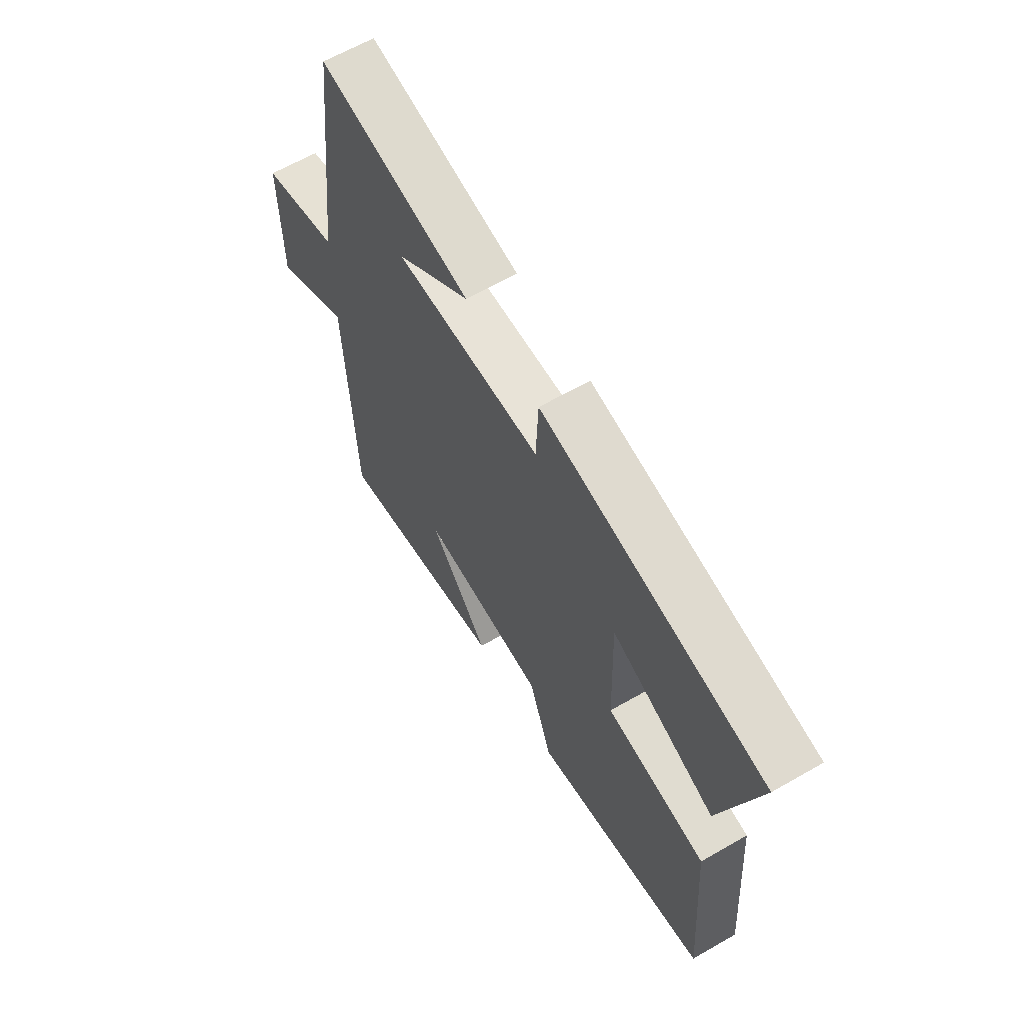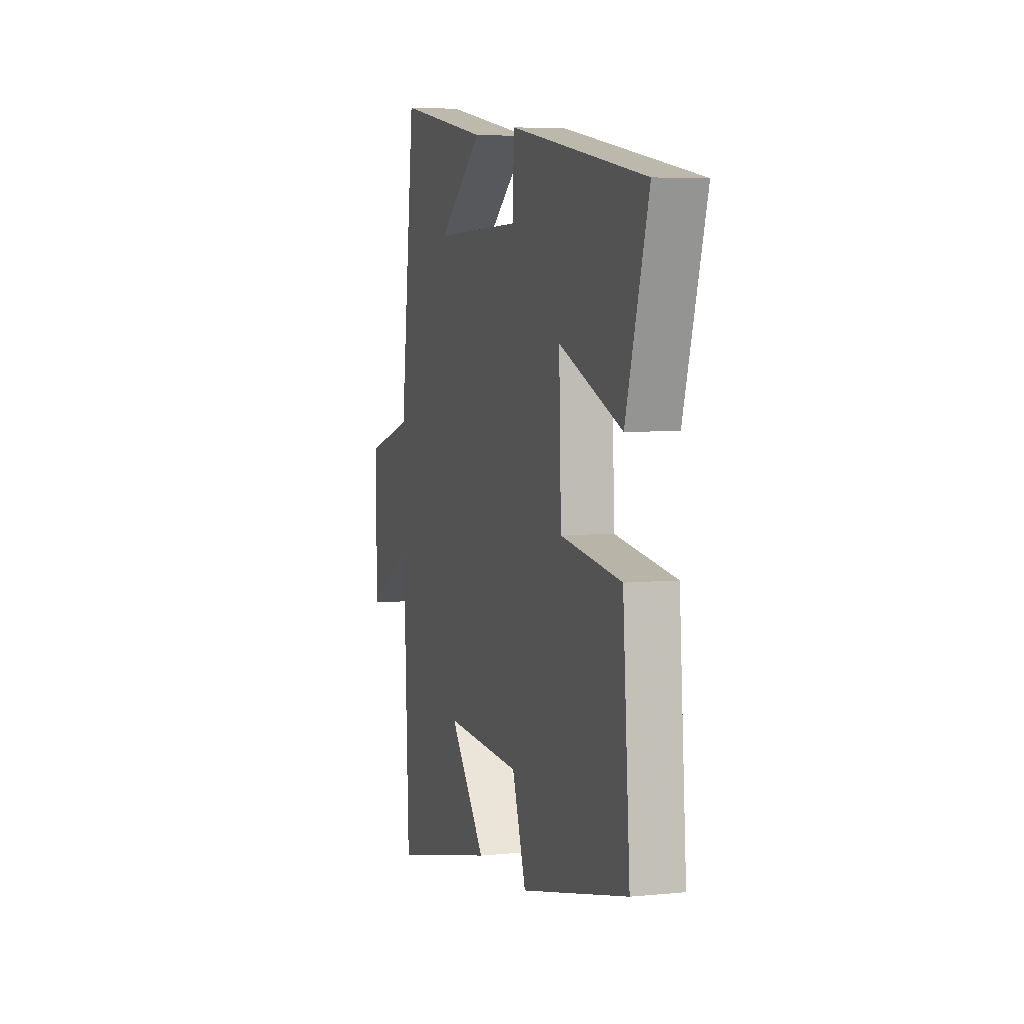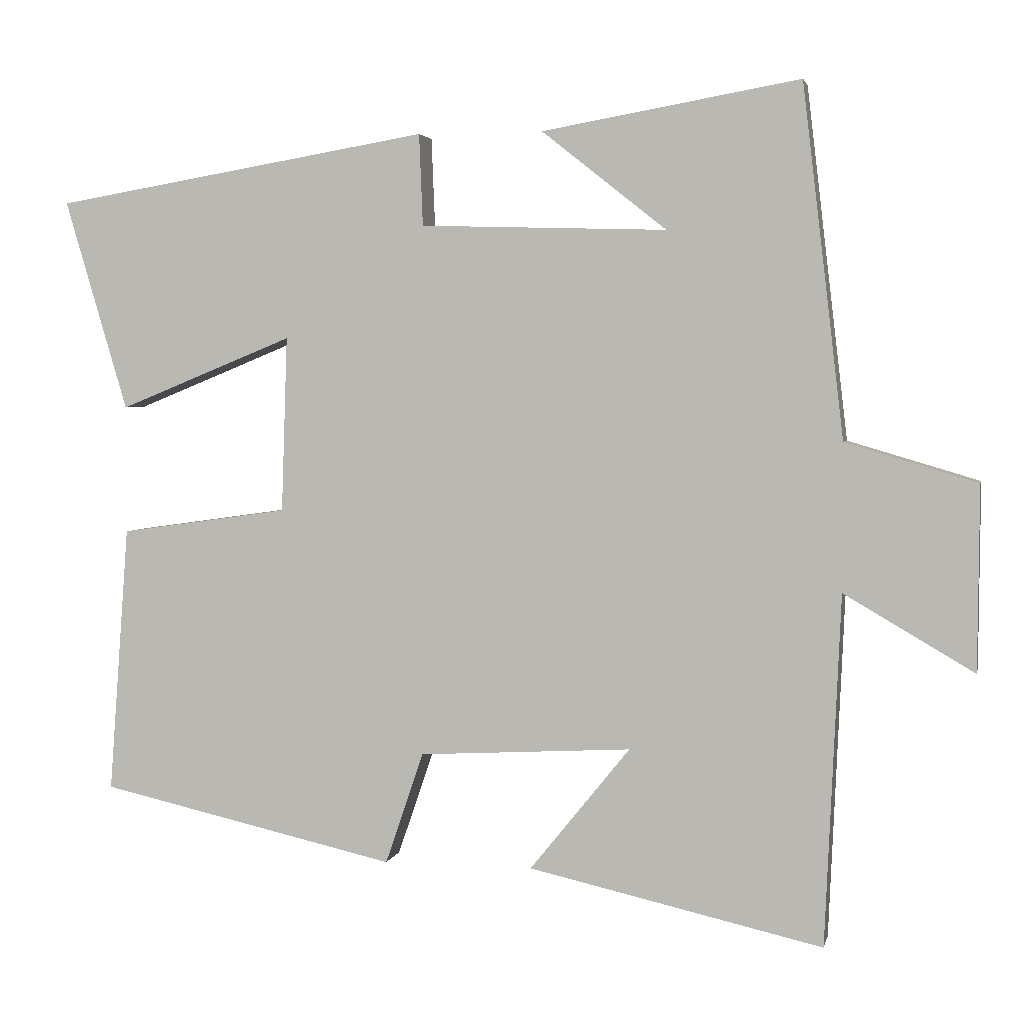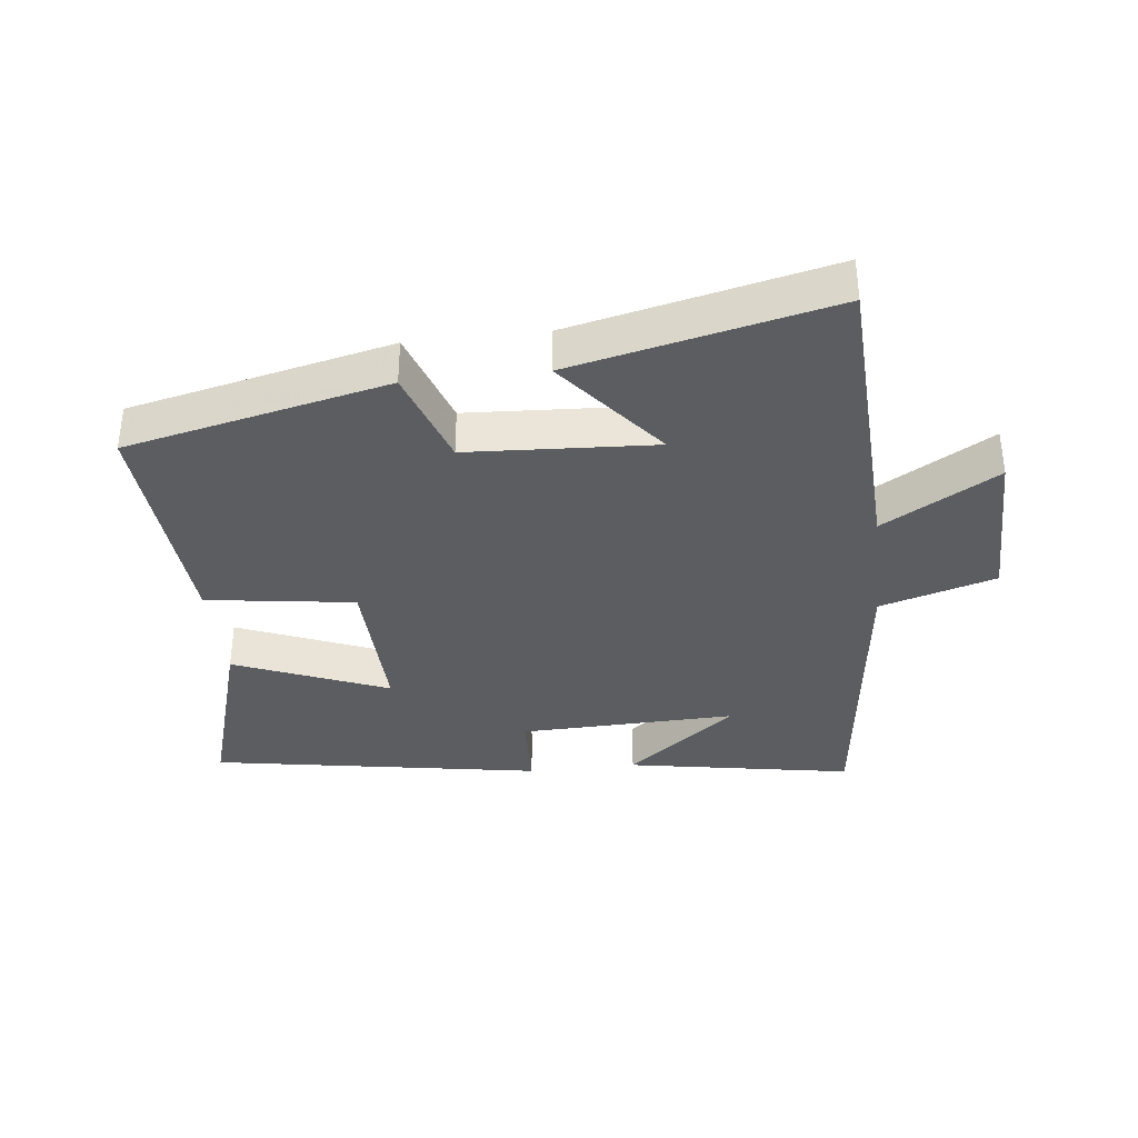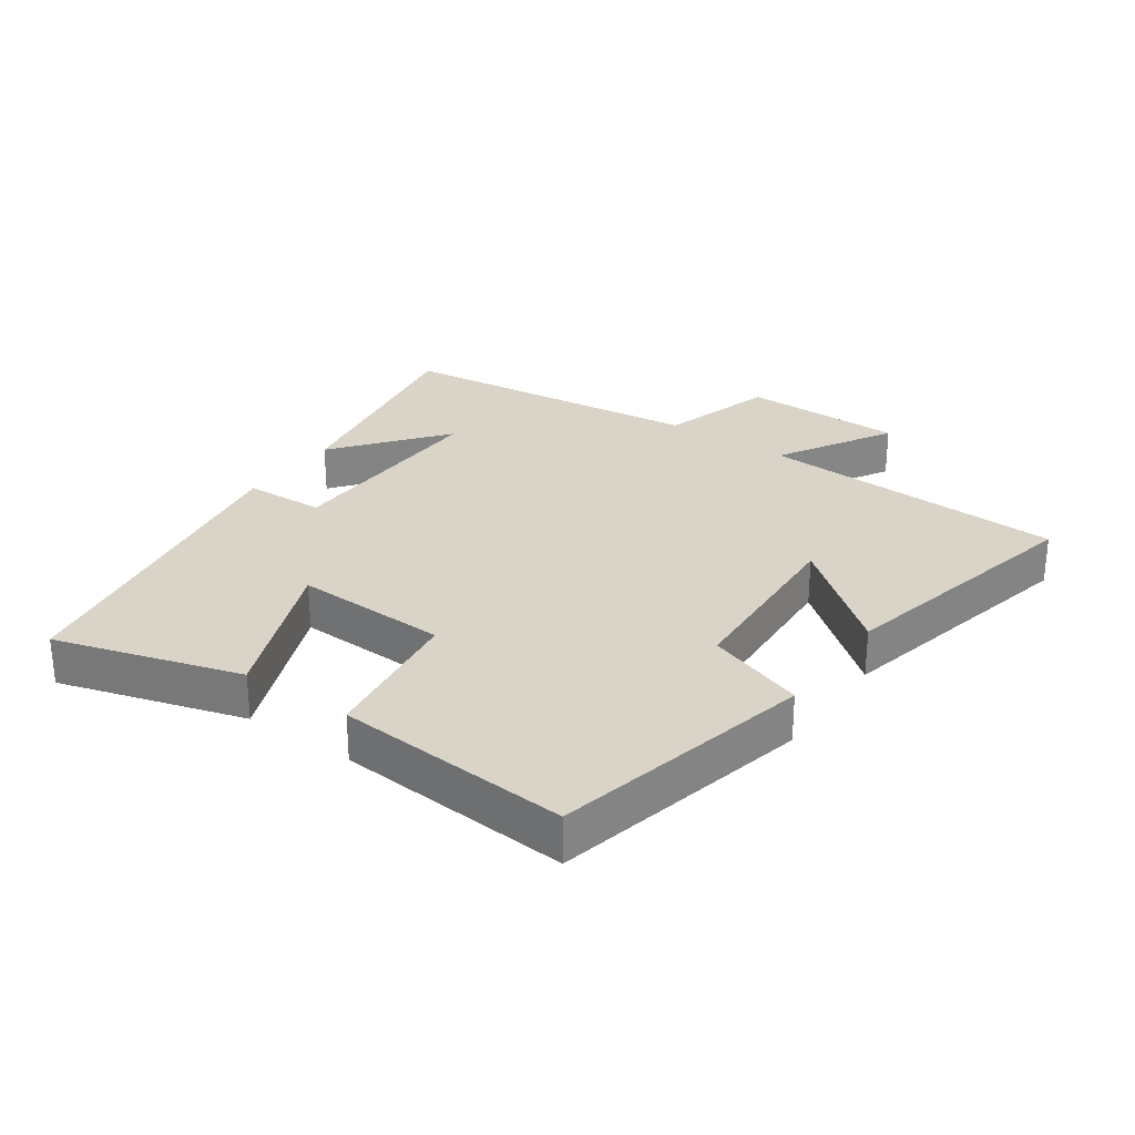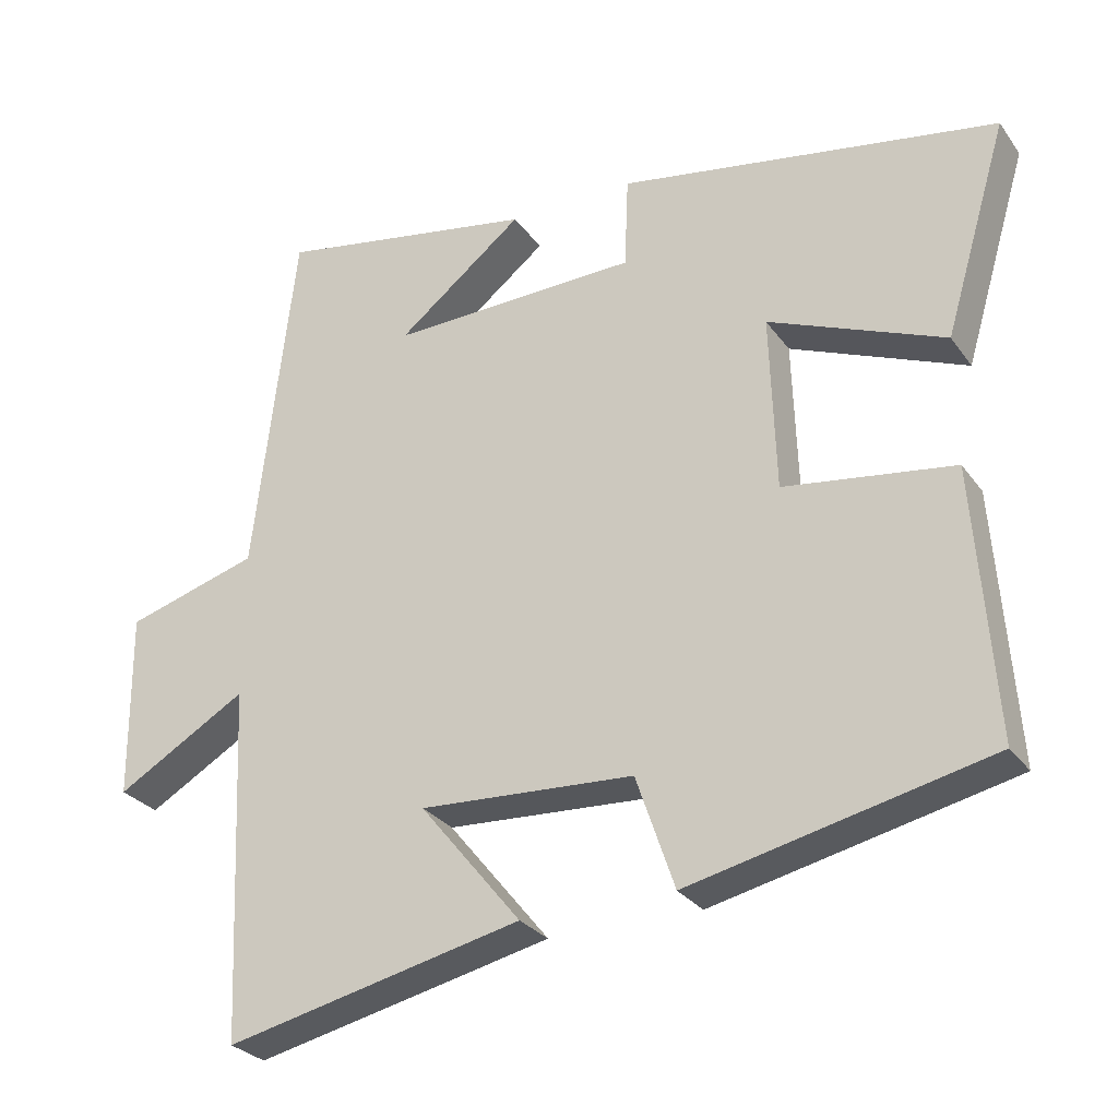
<metadata>
{"format":"obj","ext":"obj","renderer":"f3d","projection":"perspective","resolution":1024,"background":"white","views":[{"elev":63.3,"azim":59.8,"up":"+Z"},{"elev":5.4,"azim":72.8,"up":"+Z"},{"elev":3.1,"azim":-168.0,"up":"+Z"},{"elev":-36.1,"azim":-173.5,"up":"+Y"},{"elev":28.5,"azim":125.0,"up":"+Y"},{"elev":-28.1,"azim":28.3,"up":"+Z"}]}
</metadata>
<code>
v -0.479 0.07 -0.59
v -0.5 0.07 -0.115
v -0.676 0.07 -0.218
v -0.678 0.07 0.032
v -0.5 0.07 0.085
v -0.444 0.07 0.561
v -0.095 0.07 0.5
v -0.264 0.07 0.366
v 0.07 0.07 0.376
v 0.075 0.07 0.5
v 0.585 0.07 0.414
v 0.5 0.07 0.128
v 0.264 0.07 0.224
v 0.272 0.07 -0.014
v 0.5 0.07 -0.046
v 0.527 0.07 -0.409
v 0.124 0.07 -0.5
v 0.072 0.07 -0.348
v -0.216 0.07 -0.332
v -0.08 0.07 -0.5
v -0.479 0 -0.59
v -0.5 0 -0.115
v -0.676 0 -0.218
v -0.678 0 0.032
v -0.5 0 0.085
v -0.444 0 0.561
v -0.095 0 0.5
v -0.264 0 0.366
v 0.07 0 0.376
v 0.075 0 0.5
v 0.585 0 0.414
v 0.5 0 0.128
v 0.264 0 0.224
v 0.272 0 -0.014
v 0.5 0 -0.046
v 0.527 0 -0.409
v 0.124 0 -0.5
v 0.072 0 -0.348
v -0.216 0 -0.332
v -0.08 0 -0.5
f 19 20 1 2
f 18 19 2
f 16 17 18
f 15 16 18
f 14 15 18
f 13 14 18 2
f 11 12 13
f 10 11 13
f 9 10 13
f 8 9 13 2
f 6 7 8
f 5 6 8 2
f 2 3 4 5
f 22 21 40 39
f 22 39 38
f 38 37 36
f 38 36 35
f 38 35 34
f 22 38 34 33
f 33 32 31
f 33 31 30
f 33 30 29
f 22 33 29 28
f 28 27 26
f 22 28 26 25
f 25 24 23 22
f 1 21 22 2
f 2 22 23 3
f 3 23 24 4
f 4 24 25 5
f 5 25 26 6
f 6 26 27 7
f 7 27 28 8
f 8 28 29 9
f 9 29 30 10
f 10 30 31 11
f 11 31 32 12
f 12 32 33 13
f 13 33 34 14
f 14 34 35 15
f 15 35 36 16
f 16 36 37 17
f 17 37 38 18
f 18 38 39 19
f 19 39 40 20
f 20 40 21 1

</code>
